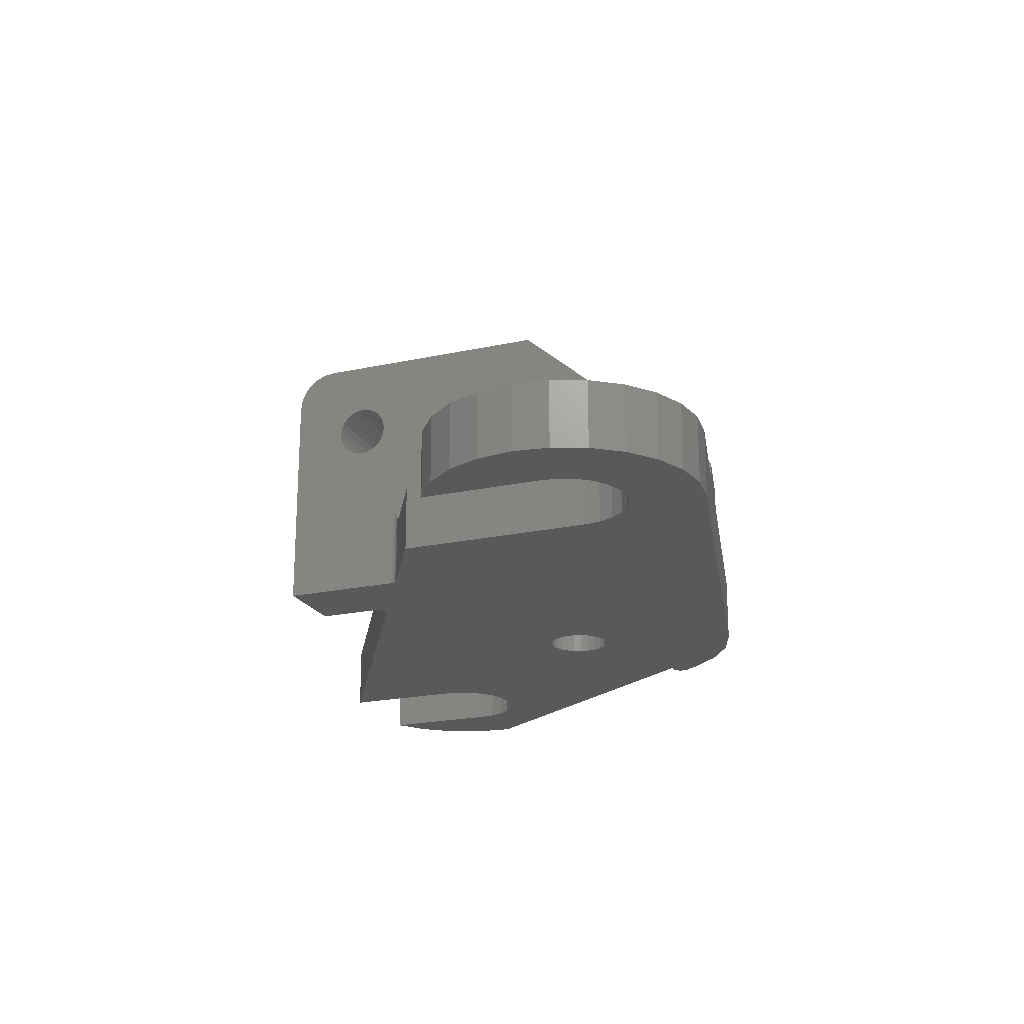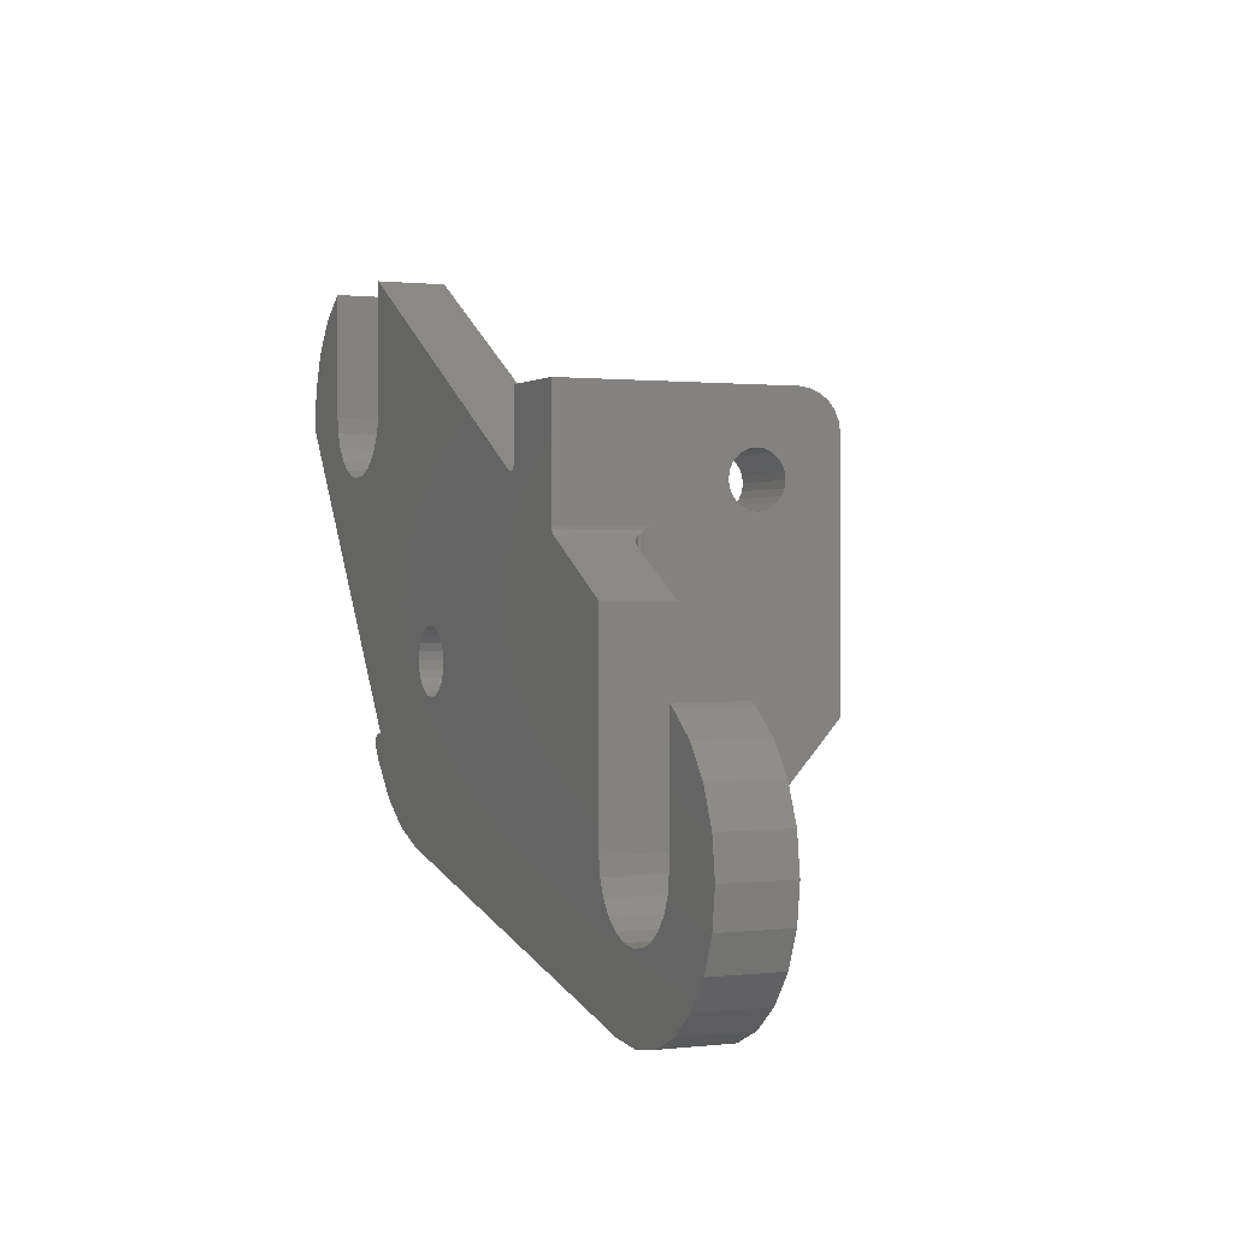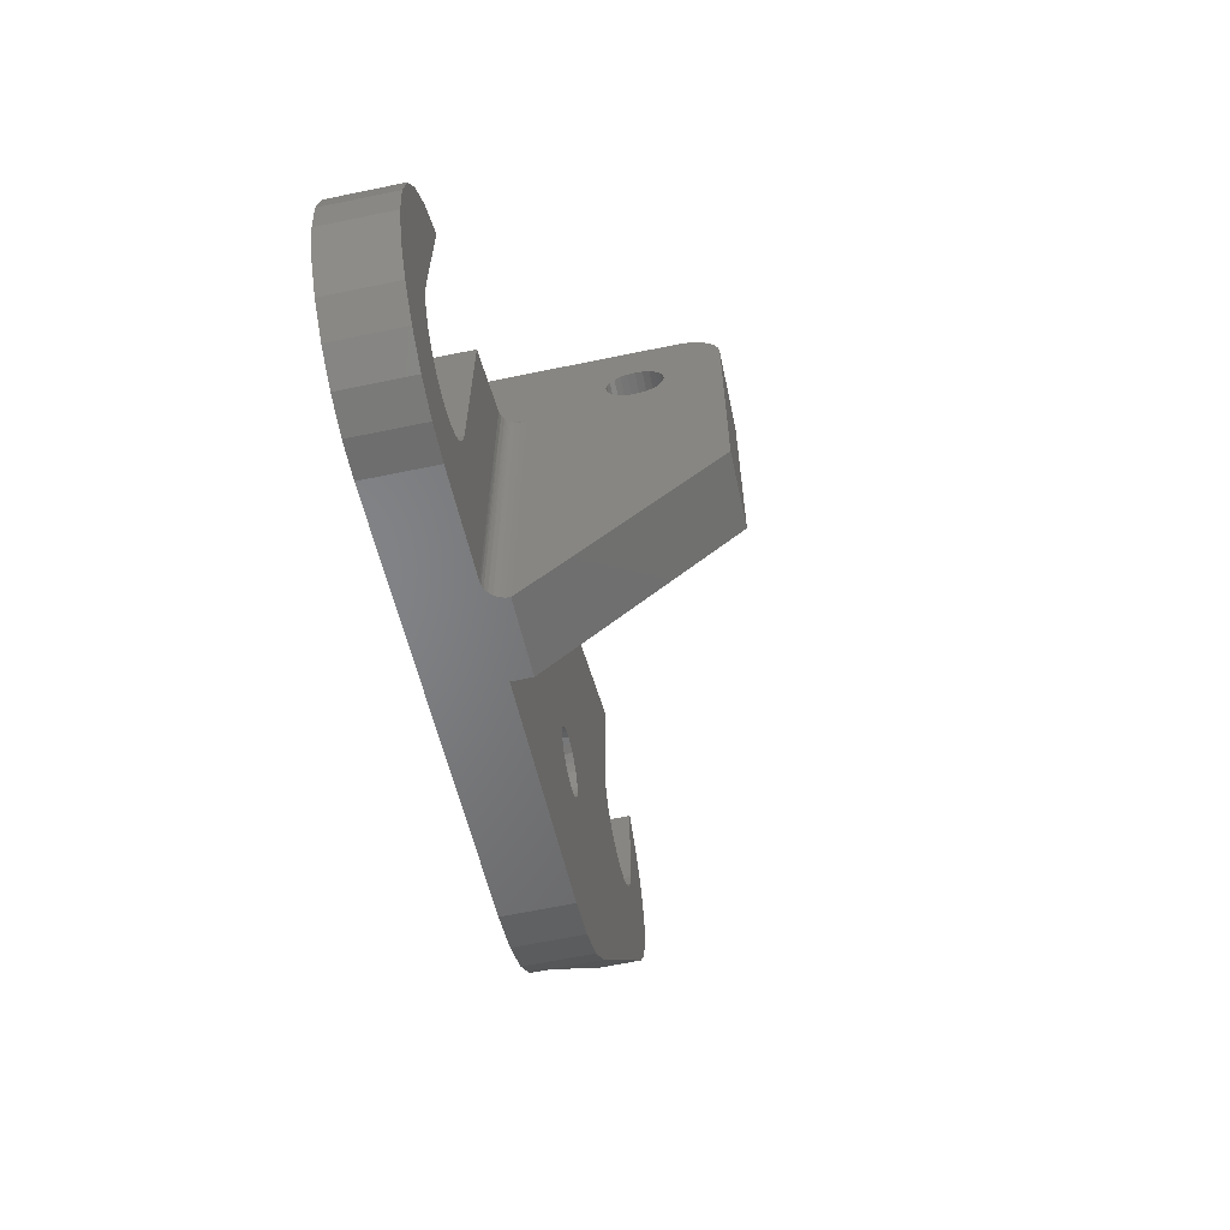
<metadata>
{"format":"stl","ext":"stl","renderer":"f3d","projection":"perspective","resolution":1024,"background":"white","views":[{"elev":-21.0,"azim":-68.7,"up":"+Z"},{"elev":0.7,"azim":-114.1,"up":"+Y"},{"elev":-64.0,"azim":-78.2,"up":"+Y"}]}
</metadata>
<code>
# stl→obj: 333 verts, 674 faces
v -7.024 6.608 0
v -6.796 4.837 0
v -7.024 6.608 3.4
v -6.796 4.837 3.4
v -6.785 8.42 0
v -6.086 10.11 0
v -4.973 11.56 0
v -3.524 12.67 0
v -3.224 12.84 0
v -3.224 6.608 0
v -3.115 5.78 0
v -2.795 5.008 0
v -2.287 4.346 0
v -1.624 3.837 0
v -0.852 3.517 0
v 3.176 6.608 0
v 3.176 16.54 0
v 4.325 17.2 0
v 6.206 18.29 0
v 3.067 5.78 0
v 6.338 18.36 0
v 6.439 18.42 0
v 6.487 18.45 0
v 6.523 18.47 0
v 7.726 19.16 0
v 11.98 25.61 0
v 2.748 5.008 0
v 7.754 19.19 0
v 7.842 19.26 0
v 7.864 19.29 0
v 7.935 19.4 0
v 7.949 19.44 0
v 7.971 19.56 0
v 7.976 19.6 0
v 7.976 25.61 0
v 11.98 22.48 0
v 11.99 22.39 0
v 12.01 22.32 0
v 12.05 22.23 0
v 12.1 22.15 0
v 12.13 22.12 0
v 12.21 22.06 0
v 12.23 22.05 0
v 12.25 22.04 0
v 12.34 22 0
v 12.37 22 0
v 12.47 21.98 0
v 12.51 21.99 0
v 12.6 22 0
v 12.64 22.01 0
v 12.73 22.05 0
v 15.31 23.54 0
v 29.48 31.72 0
v 2.239 4.346 0
v 29.58 31.78 0
v 29.68 31.83 0
v 29.78 31.89 0
v 29.78 25.66 0
v 29.89 24.83 0
v 1.576 3.837 0
v 30.21 24.06 0
v 30.71 23.4 0
v 31.38 22.89 0
v 32.15 22.57 0
v 32.98 22.46 0
v 33.81 22.57 0
v 34.58 22.89 0
v 36.18 25.66 0
v 36.18 31.89 0
v 37.82 30.71 0
v 36.07 24.83 0
v 39.06 29.12 0
v 35.75 24.06 0
v 39.8 27.24 0
v 35.24 23.4 0
v 39.96 25.23 0
v 23.47 12.49 0
v 29.39 9.835 0
v 0.8044 3.517 0
v 29.45 9.878 0
v 29.47 9.89 0
v 29.47 9.891 0
v 29.56 9.935 0
v 29.67 9.962 0
v 29.79 9.964 0
v 29.91 9.936 0
v 29.92 9.934 0
v 30.05 9.859 0
v 30.06 9.853 0
v 30.16 9.737 0
v 30.17 9.727 0
v 30.22 9.612 0
v 30.22 9.599 0
v 30.23 9.538 0
v 30.23 9.525 0
v 30.24 9.467 0
v 30.24 9.46 0
v 30.23 9.371 0
v 30.23 9.363 0
v 30.2 9.286 0
v 30.2 9.277 0
v 30.18 9.233 0
v 30.18 9.225 0
v 30.15 9.184 0
v 29.72 8.563 0
v 28.24 6.889 0
v -0.02378 3.408 0
v 26.38 5.635 0
v 24.27 4.877 0
v 18.23 3.523 0
v 12.46 2.231 0
v 10.46 1.783 0
v 10.32 1.751 0
v 10.21 1.727 0
v 10.12 1.706 0
v 5.629 0.7009 0
v 1.506 -0.2224 0
v -0.2724 -0.3873 0
v -2.035 -0.09657 0
v -3.666 0.6307 0
v -5.061 1.747 0
v -6.127 3.18 0
v 21.88 15.25 0
v 22.31 15.31 0
v 20.66 13.66 0
v 20.71 13.23 0
v 20.88 12.83 0
v 21.14 12.49 0
v 21.48 12.23 0
v 21.88 12.07 0
v 22.73 12.07 0
v 22.31 12.01 0
v 23.13 12.23 0
v 23.74 12.83 0
v 22.73 15.25 0
v 23.13 15.09 0
v 23.9 13.23 0
v 23.96 13.66 0
v 23.9 14.09 0
v 23.74 14.48 0
v 23.47 14.83 0
v 21.48 15.09 0
v 21.14 14.83 0
v 20.88 14.48 0
v 20.71 14.09 0
v -6.785 8.42 3.4
v -5.061 1.747 3.4
v -6.127 3.18 3.4
v -3.666 0.6307 3.4
v -2.035 -0.09657 3.4
v -0.2724 -0.3873 3.4
v 1.506 -0.2224 3.4
v -2.287 4.346 3.4
v -2.795 5.008 3.4
v 6.976 18.73 3.4
v 3.176 6.608 3.4
v 6.976 1.003 3.4
v 3.067 5.78 3.4
v 2.748 5.008 3.4
v 2.239 4.346 3.4
v 1.576 3.837 3.4
v 0.8044 3.517 3.4
v -0.02378 3.408 3.4
v -0.852 3.517 3.4
v -1.624 3.837 3.4
v -3.115 5.78 3.4
v -3.224 6.608 3.4
v -3.524 12.67 3.4
v -3.224 12.84 3.4
v -4.973 11.56 3.4
v -6.086 10.11 3.4
v 3.176 16.54 3.4
v 7.158 1.044 3.417
v 7.344 1.085 3.47
v 7.557 1.133 3.586
v 11.98 2.123 3.4
v 24.27 4.877 3.4
v 26.38 5.635 3.4
v 28.24 6.889 3.4
v 29.72 8.563 3.4
v 30.15 9.184 1
v 30.18 9.23 0.997
v 30.2 9.28 0.9879
v 30.23 9.367 0.9601
v 30.24 9.467 0.9121
v 30.23 9.532 0.8719
v 30.22 9.6 0.8218
v 30.16 9.728 0.7034
v 30.05 9.854 0.5411
v 29.91 9.935 0.3793
v 29.79 9.964 0.2618
v 29.67 9.962 0.164
v 29.56 9.935 0.0905
v 29.47 9.89 0.0412
v 38.75 21.7 1
v 39.88 24.49 0.3525
v 39.93 24.84 3.4
v 39.92 26.54 3.4
v 39.51 28.18 3.4
v 38.71 29.67 3.4
v 37.58 30.93 3.4
v 36.18 25.66 3.4
v 36.18 31.89 3.4
v 36.07 24.83 3.4
v 35.75 24.06 3.4
v 35.24 23.4 3.4
v 34.58 22.89 3.4
v 33.81 22.57 3.4
v 32.98 22.46 3.4
v 32.15 22.57 3.4
v 31.38 22.89 3.4
v 30.71 23.4 3.4
v 30.21 24.06 3.4
v 29.89 24.83 3.4
v 29.78 25.66 3.4
v 29.78 31.89 3.4
v 29.68 31.83 3.4
v 29.58 31.78 3.4
v 29.48 31.72 3.4
v 12.73 22.05 3.4
v 12.61 22 3.4
v 12.48 21.98 3.4
v 12.35 22 3.4
v 12.23 22.05 3.4
v 12.12 22.13 3.4
v 12.04 22.23 3.4
v 11.99 22.36 3.4
v 11.98 22.48 3.4
v 11.98 2.123 4.4
v 11.98 20.3 9.051
v 11.98 25.61 11.4
v 11.98 21.26 10.7
v 11.98 21.61 10.75
v 11.98 25.34 12.4
v 11.98 20.93 10.57
v 11.98 25.02 12.81
v 11.98 24.61 13.13
v 11.98 24.13 13.33
v 11.98 23.61 13.4
v 11.98 12.37 13.4
v 11.98 20.44 8.725
v 11.98 20.26 9.4
v 11.98 22.91 9.051
v 11.98 22.78 8.725
v 11.98 20.3 9.749
v 11.98 20.65 10.35
v 11.98 21.96 10.7
v 11.98 25.54 11.92
v 11.98 22.28 10.57
v 11.98 22.56 10.35
v 11.98 22.78 10.07
v 11.98 22.56 8.445
v 11.98 22.91 9.749
v 11.98 22.96 9.4
v 11.98 22.28 8.231
v 11.98 21.96 8.096
v 11.98 21.61 8.05
v 11.98 21.26 8.096
v 11.98 20.93 8.231
v 11.98 20.65 8.445
v 11.98 20.44 10.07
v 7.976 25.61 11.4
v 7.976 1.227 4.4
v 7.976 11.47 13.4
v 7.976 19.6 4.4
v 7.976 21.26 10.7
v 7.976 23.61 13.4
v 7.976 22.78 10.07
v 7.976 24.13 13.33
v 7.976 24.61 13.13
v 7.976 22.91 9.749
v 7.976 25.02 12.81
v 7.976 22.78 8.725
v 7.976 25.34 12.4
v 7.976 25.54 11.92
v 7.976 21.26 8.096
v 7.976 20.93 8.231
v 7.976 21.96 10.7
v 7.976 22.28 10.57
v 7.976 20.26 9.4
v 7.976 20.3 9.051
v 7.976 20.44 8.725
v 7.976 20.65 8.445
v 7.976 21.61 8.05
v 7.976 21.96 8.096
v 7.976 22.28 8.231
v 7.976 22.96 9.4
v 7.976 22.91 9.051
v 7.976 22.56 8.445
v 7.976 22.56 10.35
v 7.976 21.61 10.75
v 7.976 20.93 10.57
v 7.976 20.65 10.35
v 7.976 20.44 10.07
v 7.976 20.3 9.749
v 7.945 19.42 4.15
v 7.847 19.26 3.907
v 7.726 19.16 3.739
v 7.617 19.1 3.632
v 7.489 19.03 3.542
v 7.253 18.89 3.439
v 20.66 13.66 3.4
v 20.71 13.23 3.4
v 20.71 14.09 3.4
v 20.88 14.48 3.4
v 21.14 14.83 3.4
v 21.48 15.09 3.4
v 21.88 15.25 3.4
v 22.31 15.31 3.4
v 22.73 15.25 3.4
v 23.13 15.09 3.4
v 23.47 14.83 3.4
v 23.74 14.48 3.4
v 23.9 14.09 3.4
v 23.96 13.66 3.4
v 23.9 13.23 3.4
v 23.74 12.83 3.4
v 23.47 12.49 3.4
v 23.13 12.23 3.4
v 22.73 12.07 3.4
v 22.31 12.01 3.4
v 21.88 12.07 3.4
v 21.48 12.23 3.4
v 21.14 12.49 3.4
v 20.88 12.83 3.4
v 7.739 1.174 3.754
v 38.75 21.7 3.4
v 39.53 23.2 3.4
v 7.874 1.204 3.959
v 7.952 1.221 4.181
v 39.31 22.68 0.9086
v 39.71 23.75 0.6336
v 9.976 6.799 8.9
f 1 2 3
f 3 2 4
f 1 5 2
f 2 5 6
f 2 6 7
f 2 7 8
f 2 8 9
f 2 9 10
f 2 10 11
f 11 12 2
f 12 13 2
f 13 14 2
f 14 15 2
f 16 17 18
f 16 18 19
f 16 19 20
f 20 19 21
f 20 21 22
f 22 23 20
f 20 23 24
f 20 24 25
f 20 26 27
f 25 28 20
f 28 29 20
f 29 30 20
f 30 31 20
f 31 32 20
f 32 26 20
f 33 26 32
f 34 35 26
f 34 26 33
f 27 26 36
f 27 36 37
f 37 38 27
f 38 39 27
f 39 40 27
f 40 41 27
f 41 42 27
f 42 43 27
f 43 44 27
f 44 45 27
f 45 46 27
f 46 47 27
f 47 48 27
f 48 49 27
f 49 50 27
f 50 51 27
f 51 52 27
f 27 52 53
f 27 53 54
f 53 55 54
f 54 55 56
f 54 56 57
f 54 57 58
f 54 58 59
f 54 59 60
f 59 61 60
f 61 62 60
f 62 63 60
f 63 64 60
f 64 65 60
f 65 66 60
f 66 67 60
f 68 69 70
f 68 70 71
f 71 70 72
f 71 72 73
f 73 72 74
f 73 74 75
f 75 74 76
f 75 76 67
f 77 76 78
f 60 78 79
f 80 81 82
f 80 82 78
f 78 82 83
f 78 83 83
f 78 83 84
f 78 84 84
f 78 84 85
f 78 85 86
f 78 86 79
f 79 86 87
f 79 87 88
f 79 88 89
f 79 89 90
f 79 90 91
f 79 91 92
f 79 92 93
f 79 93 94
f 79 94 95
f 79 95 96
f 79 96 97
f 79 97 98
f 79 98 99
f 79 99 100
f 79 100 101
f 79 101 102
f 79 102 103
f 79 103 104
f 79 104 105
f 79 105 106
f 79 106 107
f 107 106 108
f 107 108 109
f 107 109 110
f 107 110 111
f 107 111 112
f 107 112 15
f 15 112 113
f 15 113 114
f 114 115 15
f 15 115 116
f 15 116 2
f 2 116 117
f 2 117 118
f 2 118 119
f 2 119 120
f 2 120 121
f 2 121 122
f 123 76 124
f 60 125 126
f 60 126 127
f 60 127 128
f 60 128 129
f 60 129 130
f 60 130 78
f 131 78 132
f 133 78 131
f 77 78 133
f 134 76 77
f 135 76 136
f 137 76 134
f 138 76 137
f 139 76 138
f 140 76 139
f 141 76 140
f 136 76 141
f 124 76 135
f 67 76 123
f 67 123 142
f 67 142 60
f 143 60 142
f 144 60 143
f 145 60 144
f 60 145 125
f 132 78 130
f 1 3 5
f 5 3 146
f 146 3 4
f 147 146 148
f 148 146 4
f 149 146 147
f 150 146 149
f 151 146 150
f 152 146 151
f 153 146 152
f 153 154 146
f 155 156 157
f 156 158 157
f 158 159 157
f 159 160 157
f 157 161 152
f 161 162 152
f 162 163 152
f 163 164 152
f 164 165 152
f 165 153 152
f 166 167 146
f 154 166 146
f 168 146 169
f 170 146 168
f 171 146 170
f 172 156 155
f 160 161 157
f 167 169 146
f 2 122 4
f 4 122 148
f 122 121 148
f 148 121 147
f 147 121 120
f 149 147 120
f 149 120 119
f 150 149 119
f 150 119 118
f 151 150 118
f 151 118 117
f 152 151 117
f 152 117 116
f 157 152 116
f 157 116 115
f 173 157 115
f 114 173 115
f 174 173 114
f 113 174 114
f 175 174 113
f 112 175 113
f 176 175 112
f 111 176 112
f 177 176 111
f 110 177 111
f 177 110 109
f 177 109 108
f 178 177 108
f 178 108 106
f 179 178 106
f 179 106 105
f 180 179 105
f 180 105 104
f 181 180 104
f 181 104 103
f 182 181 103
f 182 103 102
f 183 182 102
f 101 183 102
f 183 101 100
f 184 183 100
f 99 184 100
f 184 99 98
f 185 184 98
f 97 185 98
f 185 97 96
f 95 186 185
f 96 95 185
f 95 94 186
f 93 187 186
f 94 93 186
f 93 92 187
f 91 188 187
f 92 91 187
f 91 90 188
f 89 189 188
f 90 89 188
f 89 88 189
f 190 189 87
f 87 189 88
f 87 86 190
f 85 191 86
f 86 191 190
f 192 191 84
f 84 191 85
f 84 84 192
f 193 192 83
f 83 192 84
f 83 83 193
f 194 193 82
f 82 193 83
f 82 81 194
f 81 80 194
f 80 78 194
f 194 78 195
f 195 78 76
f 196 195 76
f 197 196 76
f 76 198 197
f 76 74 198
f 74 199 198
f 74 72 199
f 72 200 199
f 72 70 200
f 70 201 200
f 70 69 201
f 68 202 69
f 69 202 203
f 201 69 203
f 71 204 68
f 68 204 202
f 73 205 71
f 71 205 204
f 75 206 73
f 73 206 205
f 67 207 75
f 75 207 206
f 66 208 67
f 67 208 207
f 65 209 66
f 66 209 208
f 64 210 65
f 65 210 209
f 63 211 64
f 64 211 210
f 62 212 63
f 63 212 211
f 62 61 213
f 212 62 213
f 61 59 214
f 213 61 214
f 59 58 215
f 214 59 215
f 215 58 57
f 216 215 57
f 56 217 57
f 57 217 216
f 55 218 56
f 56 218 217
f 53 219 55
f 55 219 218
f 53 52 219
f 52 220 219
f 52 51 220
f 221 220 50
f 50 220 51
f 50 49 221
f 222 221 48
f 48 221 49
f 48 47 222
f 223 222 46
f 46 222 47
f 46 45 223
f 224 223 44
f 44 223 45
f 43 224 44
f 43 42 224
f 225 224 41
f 41 224 42
f 41 40 225
f 39 226 225
f 40 39 225
f 38 227 226
f 39 38 226
f 38 37 227
f 37 36 228
f 227 37 228
f 229 176 228
f 230 229 228
f 36 26 228
f 26 231 228
f 232 233 234
f 235 234 229
f 234 236 229
f 236 237 229
f 237 238 229
f 238 239 229
f 239 240 229
f 241 230 228
f 242 229 230
f 243 244 228
f 245 229 242
f 246 235 229
f 232 234 235
f 233 247 248
f 247 249 248
f 248 234 233
f 249 250 231
f 250 251 231
f 231 248 249
f 244 252 228
f 231 251 253
f 231 254 228
f 231 253 254
f 254 243 228
f 252 255 228
f 255 256 228
f 256 257 228
f 257 258 228
f 258 259 228
f 259 260 228
f 260 241 228
f 245 261 229
f 261 246 229
f 35 262 26
f 26 262 231
f 263 264 265
f 266 264 267
f 268 269 270
f 271 270 272
f 273 274 275
f 265 275 262
f 265 262 35
f 276 265 277
f 278 267 279
f 265 264 280
f 265 280 281
f 265 281 282
f 265 282 283
f 265 283 277
f 284 265 276
f 285 265 284
f 286 265 285
f 271 272 287
f 288 274 273
f 265 289 275
f 287 274 288
f 289 273 275
f 287 272 274
f 289 265 286
f 268 270 271
f 279 269 290
f 290 269 268
f 279 267 269
f 291 267 278
f 266 267 291
f 292 264 266
f 293 264 292
f 294 264 293
f 295 264 294
f 280 264 295
f 265 35 34
f 34 33 265
f 296 265 32
f 32 265 33
f 32 31 296
f 297 296 30
f 30 296 31
f 30 29 297
f 298 297 28
f 28 297 29
f 28 25 298
f 25 24 298
f 23 299 24
f 24 299 298
f 22 300 23
f 23 300 299
f 21 301 22
f 22 301 300
f 19 155 21
f 21 155 301
f 172 155 18
f 18 155 19
f 18 17 172
f 16 156 17
f 17 156 172
f 20 158 16
f 16 158 156
f 27 159 20
f 20 159 158
f 54 160 27
f 27 160 159
f 60 161 54
f 54 161 160
f 79 162 60
f 60 162 161
f 107 163 79
f 79 163 162
f 15 164 107
f 107 164 163
f 14 165 15
f 15 165 164
f 13 153 14
f 14 153 165
f 13 12 154
f 153 13 154
f 12 11 166
f 154 12 166
f 11 10 167
f 166 11 167
f 167 10 9
f 169 167 9
f 8 168 9
f 9 168 169
f 7 170 8
f 8 170 168
f 6 171 7
f 7 171 170
f 5 146 6
f 6 146 171
f 126 125 302
f 303 126 302
f 302 125 145
f 304 302 145
f 304 145 144
f 305 304 144
f 305 144 143
f 306 305 143
f 306 143 142
f 307 306 142
f 307 142 123
f 308 307 123
f 308 123 124
f 309 308 124
f 309 124 135
f 310 309 135
f 310 135 136
f 311 310 136
f 311 136 141
f 312 311 141
f 141 140 312
f 312 140 313
f 140 139 313
f 313 139 314
f 139 138 314
f 314 138 315
f 137 316 138
f 138 316 315
f 134 317 137
f 137 317 316
f 77 318 134
f 134 318 317
f 133 319 77
f 77 319 318
f 131 320 133
f 133 320 319
f 132 321 131
f 131 321 320
f 130 322 132
f 132 322 321
f 129 323 130
f 130 323 322
f 128 324 129
f 129 324 323
f 128 127 325
f 324 128 325
f 127 126 303
f 325 127 303
f 301 155 173
f 155 157 173
f 301 173 174
f 300 301 174
f 300 174 175
f 299 300 175
f 299 175 326
f 326 175 176
f 224 176 177
f 223 224 177
f 304 221 222
f 222 223 178
f 215 218 219
f 212 220 211
f 213 220 212
f 214 220 213
f 210 220 327
f 198 202 197
f 202 204 197
f 197 205 328
f 205 206 328
f 328 207 327
f 207 208 327
f 208 209 327
f 317 318 180
f 306 307 221
f 221 305 306
f 206 207 328
f 204 205 197
f 215 216 218
f 210 327 209
f 217 218 216
f 312 313 180
f 319 320 179
f 324 222 178
f 178 223 177
f 320 321 179
f 225 176 224
f 226 176 225
f 227 176 226
f 228 176 227
f 302 222 303
f 304 222 302
f 307 308 220
f 304 305 221
f 316 317 180
f 220 221 307
f 327 220 308
f 315 316 180
f 327 308 309
f 314 315 180
f 327 309 310
f 313 314 180
f 327 310 311
f 327 312 180
f 327 311 312
f 180 318 179
f 318 319 179
f 321 322 179
f 323 324 178
f 179 322 178
f 322 323 178
f 325 222 324
f 303 222 325
f 211 220 210
f 203 200 201
f 203 199 200
f 203 198 199
f 203 202 198
f 215 220 214
f 219 220 215
f 329 326 176
f 330 329 176
f 229 330 176
f 327 180 181
f 195 181 182
f 327 181 195
f 195 182 183
f 195 183 184
f 195 184 185
f 185 186 195
f 186 187 195
f 187 188 195
f 188 189 195
f 189 190 195
f 190 191 195
f 191 192 195
f 192 193 195
f 193 194 195
f 327 195 331
f 331 195 332
f 332 195 196
f 197 332 196
f 197 328 332
f 240 333 229
f 263 330 229
f 333 263 229
f 240 264 333
f 267 264 240
f 239 267 240
f 269 267 239
f 238 269 239
f 270 269 238
f 237 270 238
f 272 270 237
f 236 272 237
f 272 236 274
f 274 236 234
f 274 234 275
f 275 234 248
f 275 248 262
f 262 248 231
f 280 242 281
f 281 242 230
f 281 230 282
f 282 230 241
f 282 241 283
f 283 241 260
f 277 283 260
f 259 277 260
f 276 277 259
f 258 276 259
f 284 276 258
f 257 284 258
f 285 284 257
f 256 285 257
f 286 285 256
f 255 286 256
f 289 286 255
f 252 289 255
f 273 289 252
f 244 273 252
f 288 273 244
f 243 288 244
f 287 288 243
f 254 287 243
f 253 271 287
f 254 253 287
f 251 268 271
f 253 251 271
f 250 290 268
f 251 250 268
f 279 290 249
f 249 290 250
f 278 279 247
f 247 279 249
f 291 278 233
f 233 278 247
f 266 291 232
f 232 291 233
f 292 266 235
f 235 266 232
f 293 292 246
f 246 292 235
f 294 293 261
f 261 293 246
f 295 294 245
f 245 294 261
f 280 295 242
f 242 295 245
f 265 296 330
f 265 330 263
f 264 263 333
f 296 297 329
f 296 329 330
f 297 298 326
f 297 326 329
f 298 299 326
f 328 331 332
f 328 327 331

</code>
